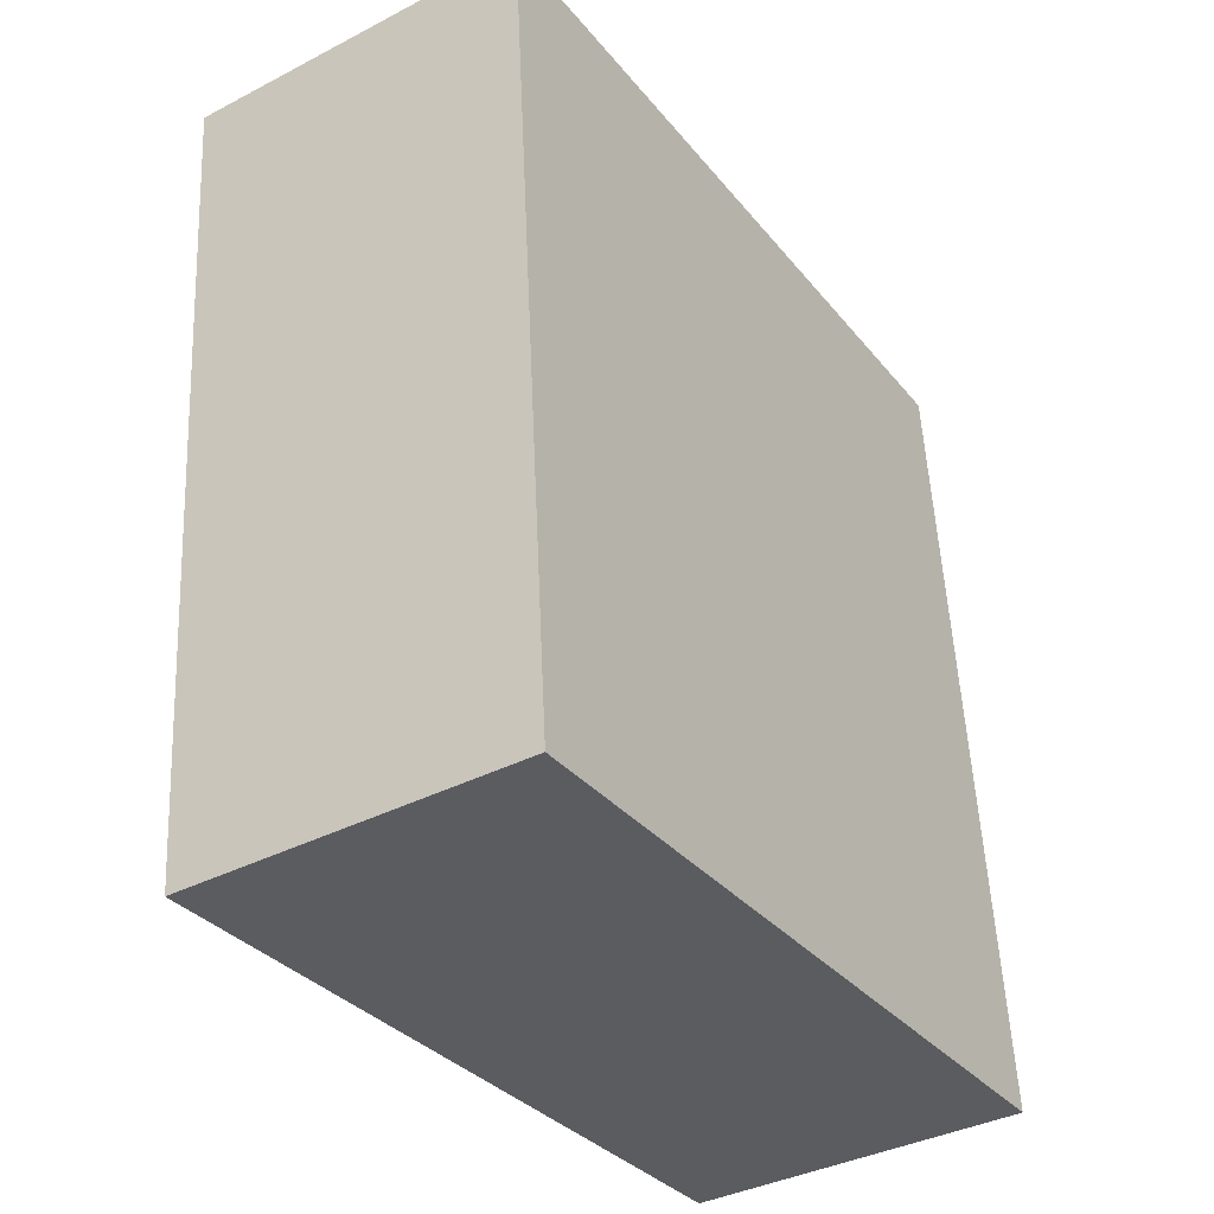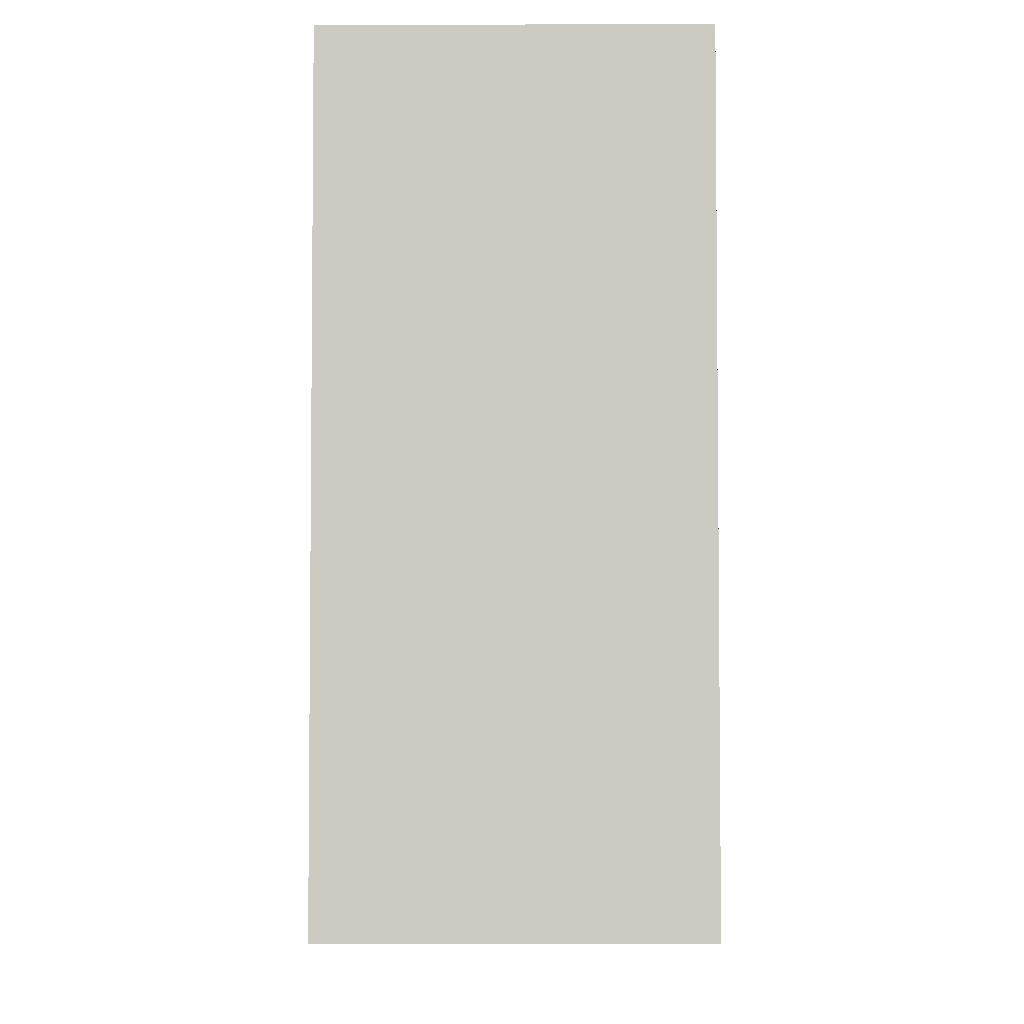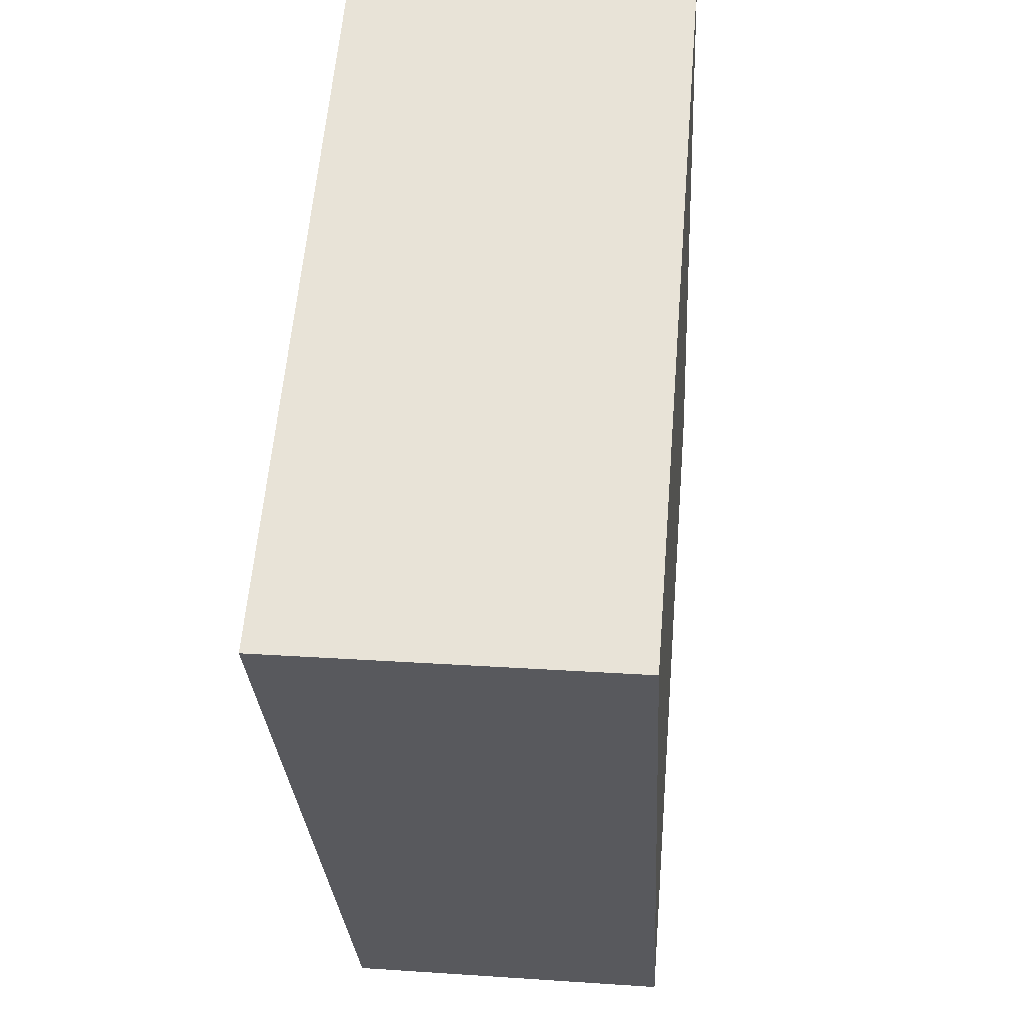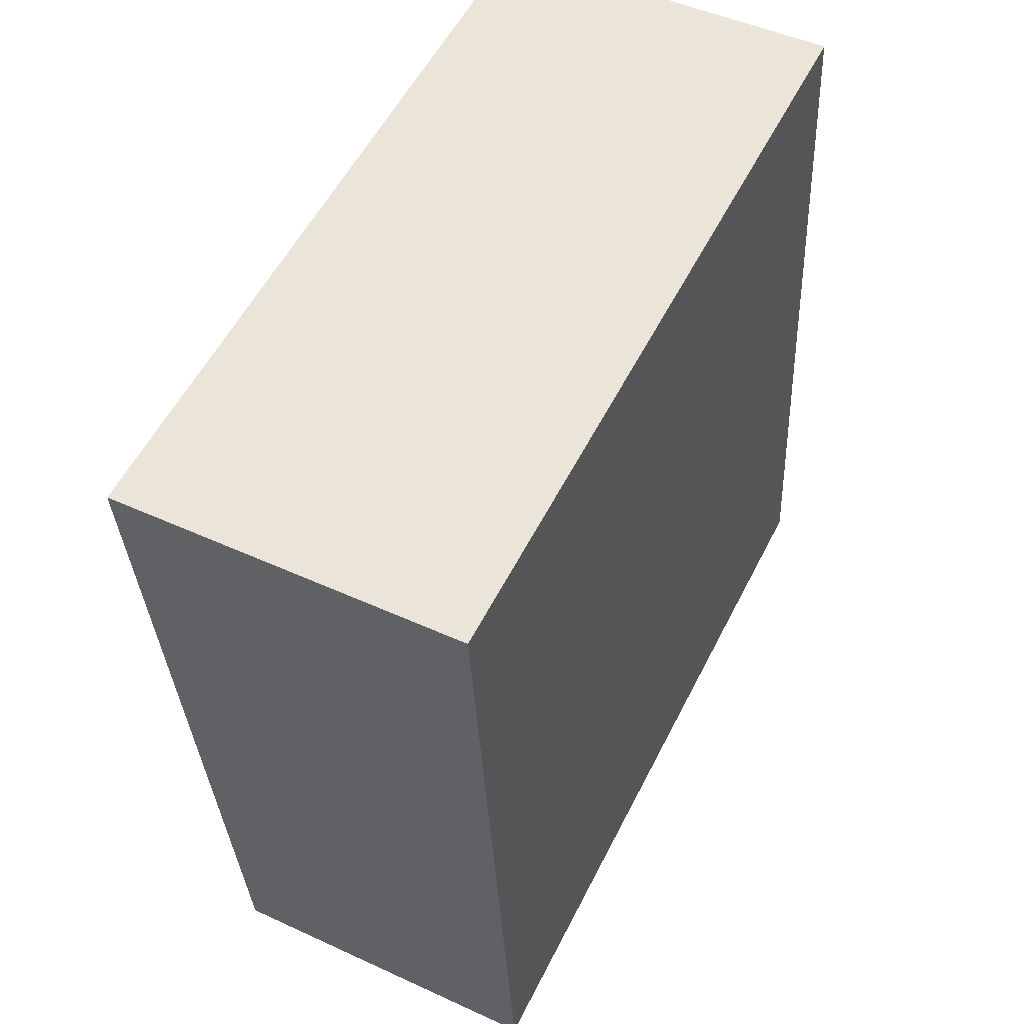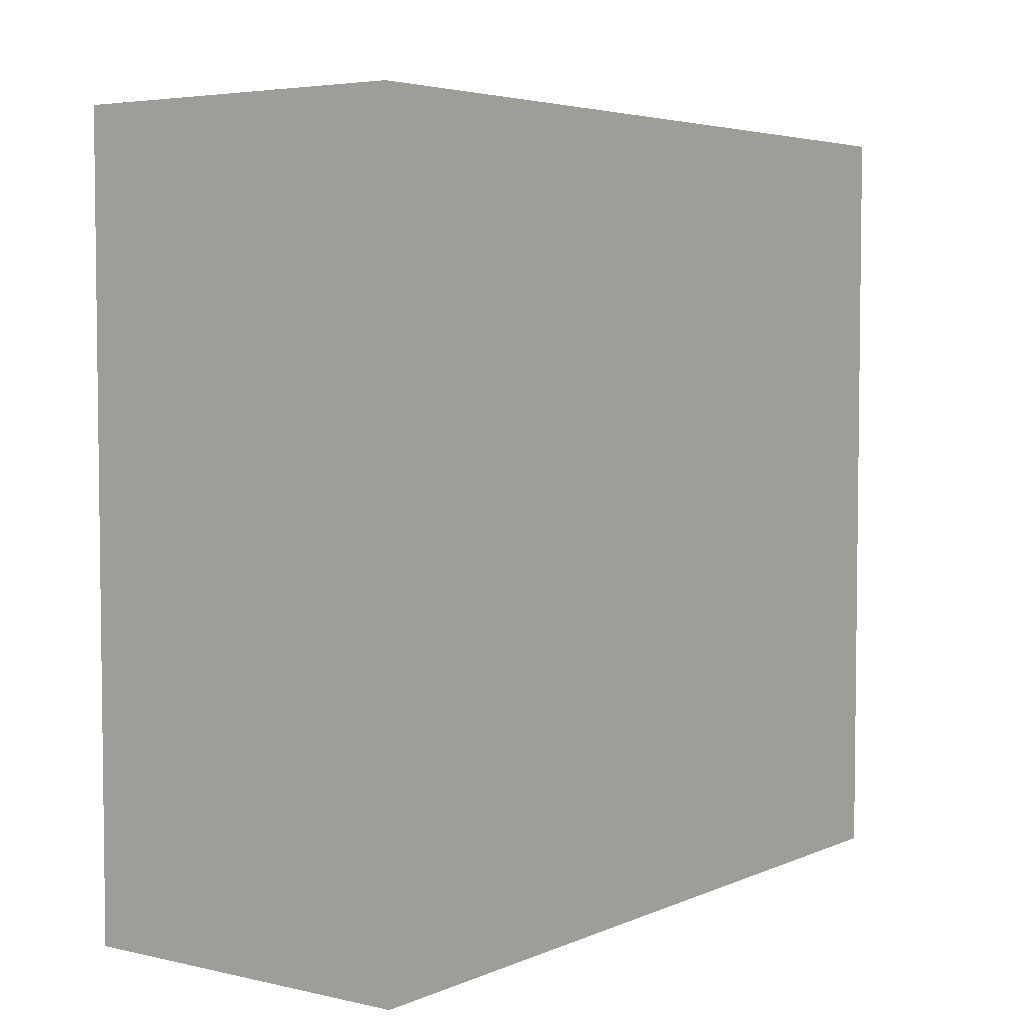
<metadata>
{"format":"obj","ext":"obj","renderer":"f3d","projection":"perspective","resolution":1024,"background":"white","views":[{"elev":-33.2,"azim":-147.3,"up":"+Z"},{"elev":-4.0,"azim":-176.5,"up":"+Y"},{"elev":60.0,"azim":-175.2,"up":"+Z"},{"elev":55.9,"azim":-153.3,"up":"+Z"},{"elev":4.4,"azim":-140.5,"up":"+Y"}]}
</metadata>
<code>
v  0.181 3.216 3.419
v  1.418 3.216 -0.075
v  0 3.216 1.969e-16
v  1.644 3.216 3.342
v  0 0 0
v  0.181 -2.094e-16 3.419
v  1.644 -2.046e-16 3.342
v  1.418 4.592e-18 -0.075
g defaultobject
f 1 2 3
f 2 1 4
f 5 1 3
f 1 5 6
f 6 4 1
f 4 6 7
f 7 2 4
f 2 7 8
f 8 3 2
f 3 8 5
f 8 6 5
f 6 8 7

</code>
